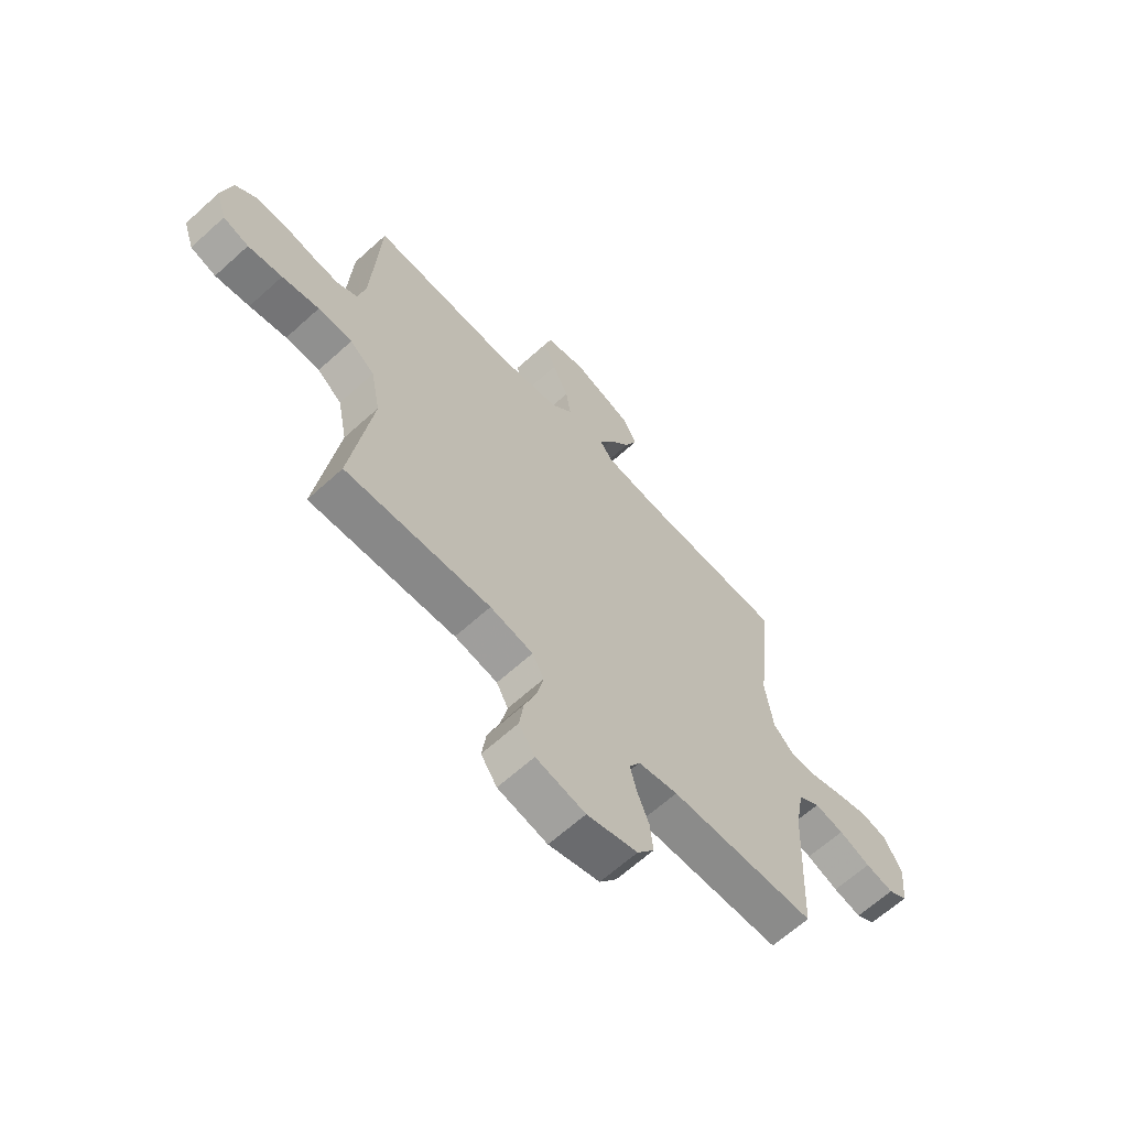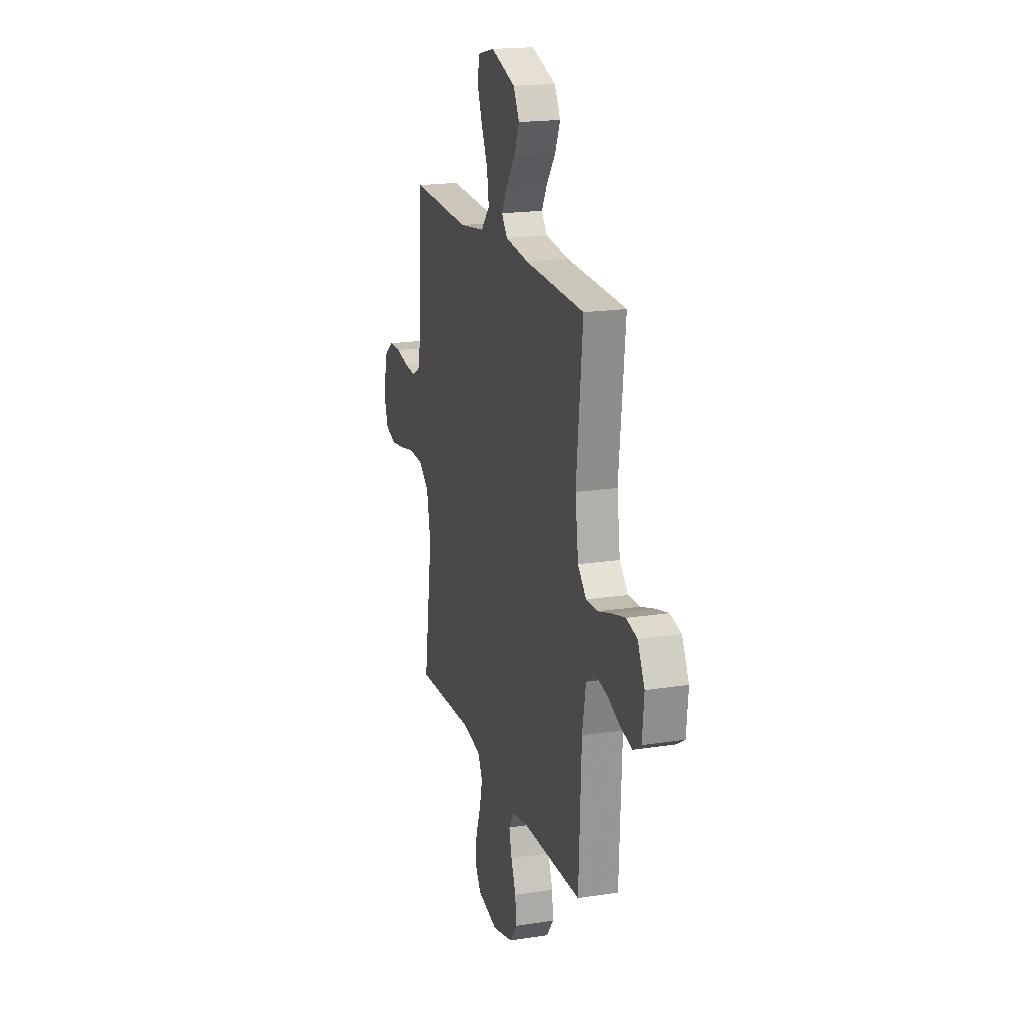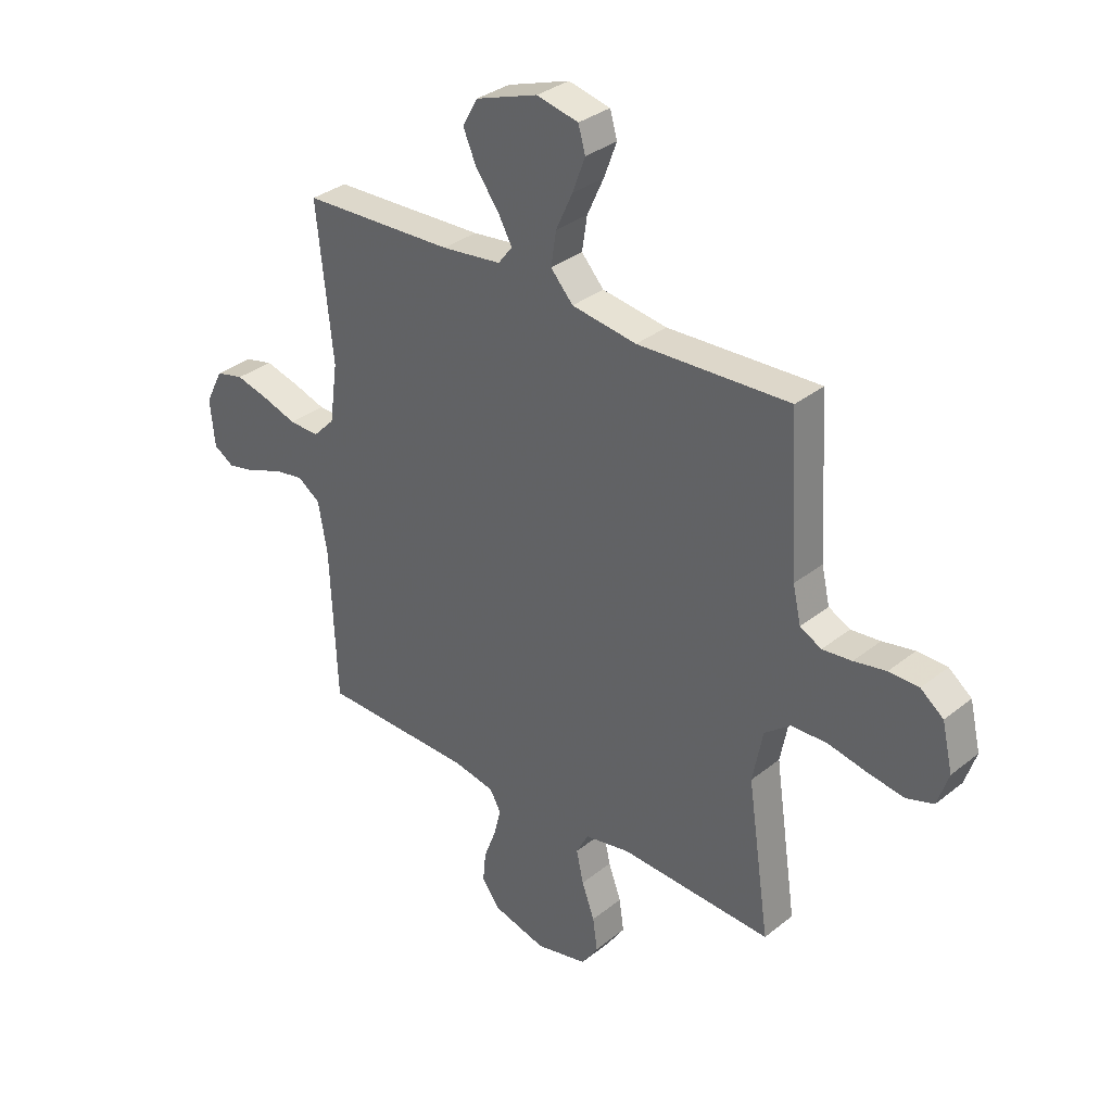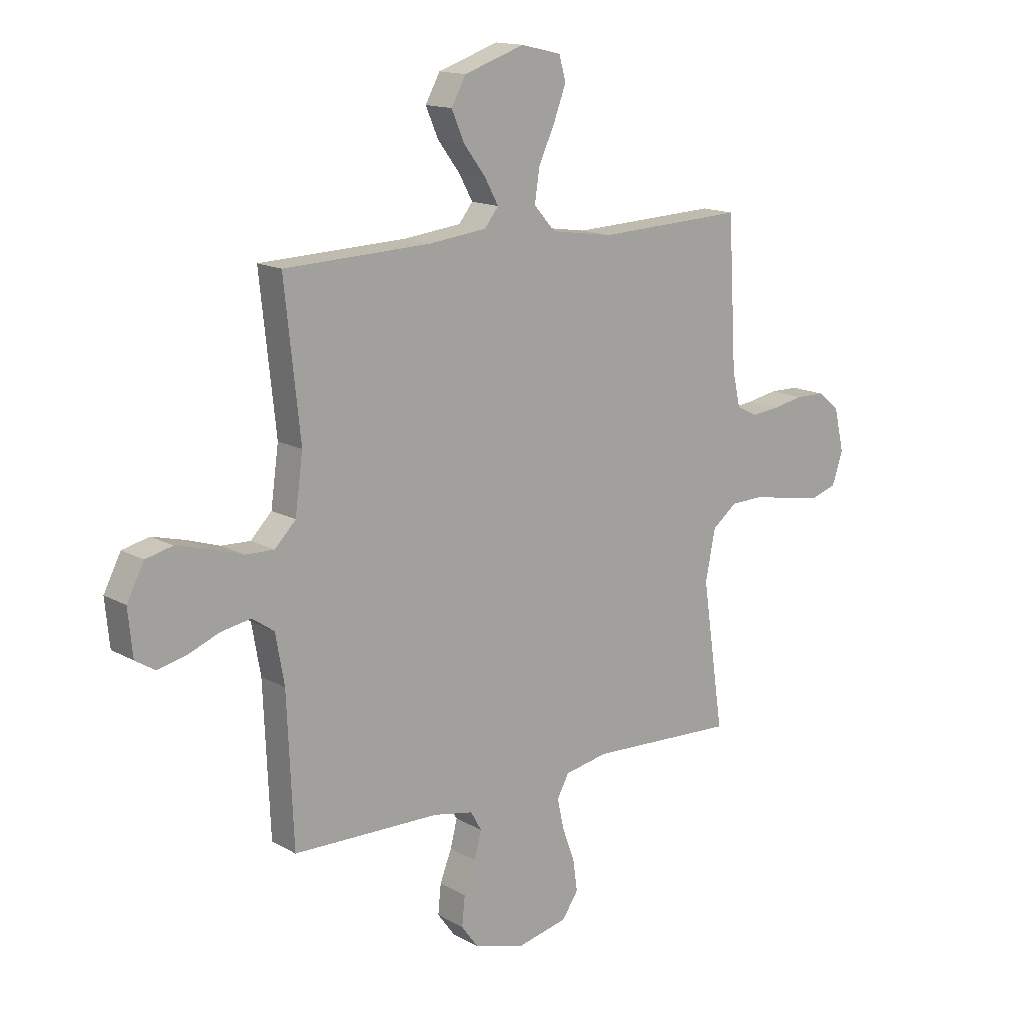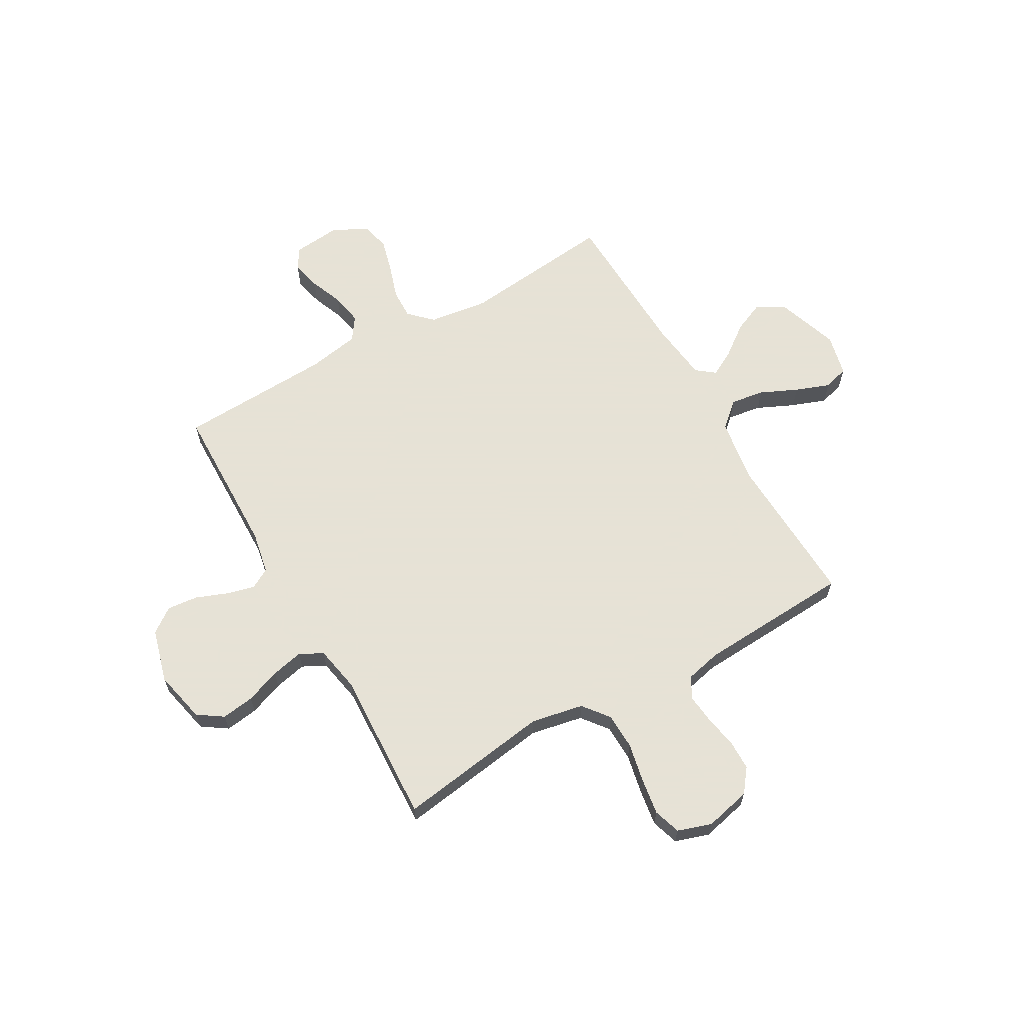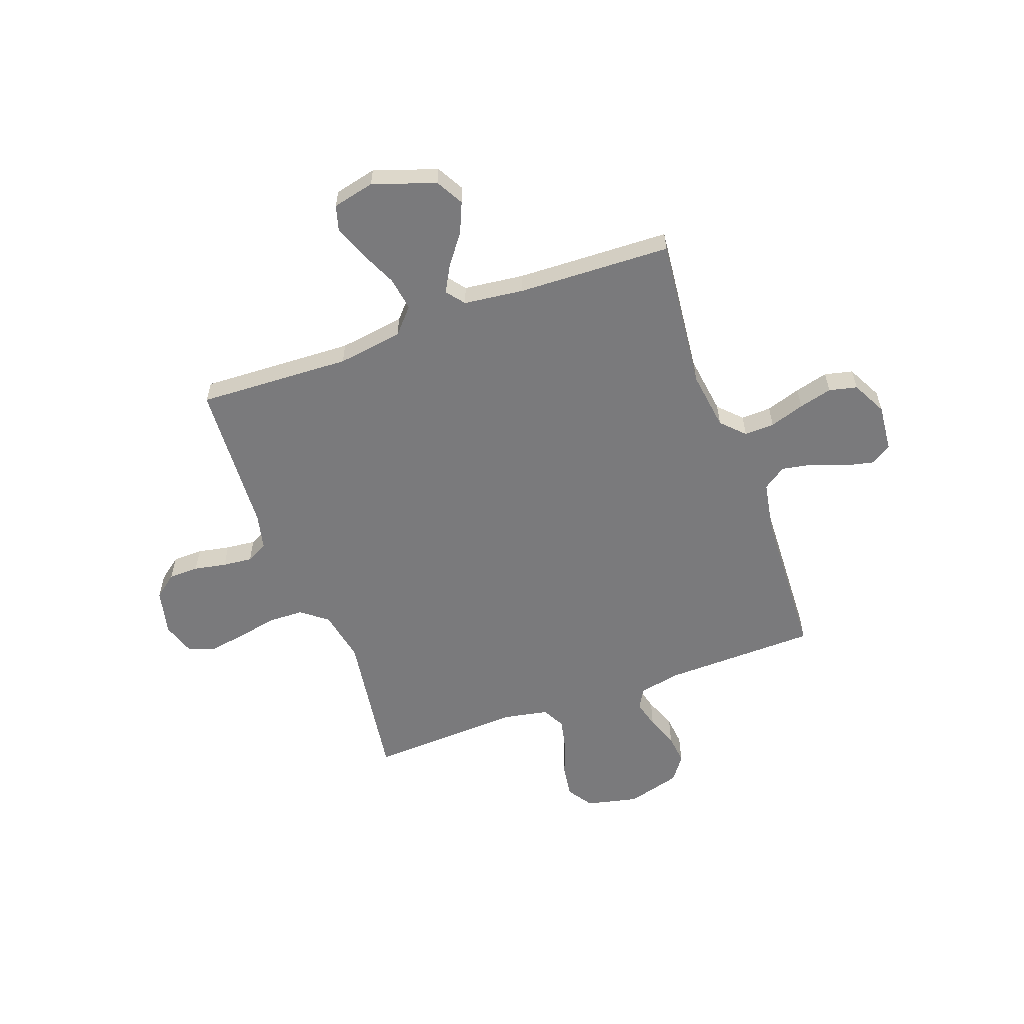
<metadata>
{"format":"obj","ext":"obj","renderer":"f3d","projection":"perspective","resolution":1024,"background":"white","views":[{"elev":-64.5,"azim":-47.6,"up":"+Z"},{"elev":19.0,"azim":73.6,"up":"+Z"},{"elev":33.1,"azim":-137.5,"up":"+Z"},{"elev":14.8,"azim":140.3,"up":"+Z"},{"elev":63.8,"azim":-119.7,"up":"+Y"},{"elev":-58.2,"azim":20.0,"up":"+Y"}]}
</metadata>
<code>
v 0.5 0.07 -0.5
v 0.2 0.07 -0.506
v 0.118 0.07 -0.522
v 0.096 0.07 -0.561
v 0.11 0.07 -0.616
v 0.134 0.07 -0.678
v 0.14 0.07 -0.738
v 0.105 0.07 -0.786
v 0 0.07 -0.815
v -0.102 0.07 -0.792
v -0.135 0.07 -0.743
v -0.126 0.07 -0.679
v -0.101 0.07 -0.611
v -0.087 0.07 -0.548
v -0.111 0.07 -0.503
v -0.2 0.07 -0.486
v -0.5 0.07 -0.5
v -0.456 0.07 -0.2
v -0.476 0.07 -0.098
v -0.527 0.07 -0.058
v -0.598 0.07 -0.056
v -0.675 0.07 -0.072
v -0.746 0.07 -0.083
v -0.799 0.07 -0.066
v -0.821 0.07 0
v -0.8 0.07 0.09
v -0.755 0.07 0.125
v -0.696 0.07 0.126
v -0.633 0.07 0.114
v -0.575 0.07 0.108
v -0.533 0.07 0.13
v -0.517 0.07 0.2
v -0.5 0.07 0.5
v -0.2 0.07 0.487
v -0.072 0.07 0.506
v -0.028 0.07 0.555
v -0.038 0.07 0.621
v -0.071 0.07 0.693
v -0.096 0.07 0.76
v -0.082 0.07 0.809
v 0 0.07 0.828
v 0.123 0.07 0.786
v 0.153 0.07 0.732
v 0.127 0.07 0.672
v 0.082 0.07 0.612
v 0.054 0.07 0.561
v 0.082 0.07 0.525
v 0.2 0.07 0.511
v 0.5 0.07 0.5
v 0.468 0.07 0.2
v 0.484 0.07 0.084
v 0.527 0.07 0.04
v 0.586 0.07 0.042
v 0.654 0.07 0.064
v 0.719 0.07 0.081
v 0.774 0.07 0.068
v 0.809 0.07 0
v 0.8 0.07 -0.093
v 0.76 0.07 -0.118
v 0.702 0.07 -0.105
v 0.637 0.07 -0.079
v 0.576 0.07 -0.068
v 0.531 0.07 -0.099
v 0.513 0.07 -0.2
v 0.5 0 -0.5
v 0.2 0 -0.506
v 0.118 0 -0.522
v 0.096 0 -0.561
v 0.11 0 -0.616
v 0.134 0 -0.678
v 0.14 0 -0.738
v 0.105 0 -0.786
v 0 0 -0.815
v -0.102 0 -0.792
v -0.135 0 -0.743
v -0.126 0 -0.679
v -0.101 0 -0.611
v -0.087 0 -0.548
v -0.111 0 -0.503
v -0.2 0 -0.486
v -0.5 0 -0.5
v -0.456 0 -0.2
v -0.476 0 -0.098
v -0.527 0 -0.058
v -0.598 0 -0.056
v -0.675 0 -0.072
v -0.746 0 -0.083
v -0.799 0 -0.066
v -0.821 0 0
v -0.8 0 0.09
v -0.755 0 0.125
v -0.696 0 0.126
v -0.633 0 0.114
v -0.575 0 0.108
v -0.533 0 0.13
v -0.517 0 0.2
v -0.5 0 0.5
v -0.2 0 0.487
v -0.072 0 0.506
v -0.028 0 0.555
v -0.038 0 0.621
v -0.071 0 0.693
v -0.096 0 0.76
v -0.082 0 0.809
v 0 0 0.828
v 0.123 0 0.786
v 0.153 0 0.732
v 0.127 0 0.672
v 0.082 0 0.612
v 0.054 0 0.561
v 0.082 0 0.525
v 0.2 0 0.511
v 0.5 0 0.5
v 0.468 0 0.2
v 0.484 0 0.084
v 0.527 0 0.04
v 0.586 0 0.042
v 0.654 0 0.064
v 0.719 0 0.081
v 0.774 0 0.068
v 0.809 0 0
v 0.8 0 -0.093
v 0.76 0 -0.118
v 0.702 0 -0.105
v 0.637 0 -0.079
v 0.576 0 -0.068
v 0.531 0 -0.099
v 0.513 0 -0.2
f 58 59 60 61
f 58 61 62
f 57 58 62
f 56 57 62
f 53 54 55 56
f 53 56 62
f 52 53 62 63
f 48 49 50
f 47 48 50 51
f 42 43 44 45
f 42 45 46
f 41 42 46
f 40 41 46
f 37 38 39 40
f 37 40 46
f 36 37 46 47
f 32 33 34
f 31 32 34 35
f 26 27 28 29
f 26 29 30
f 25 26 30
f 24 25 30
f 21 22 23 24
f 21 24 30 31
f 16 17 18
f 15 16 18 19
f 10 11 12 13
f 10 13 14
f 9 10 14
f 8 9 14
f 5 6 7 8
f 4 5 8 14
f 3 4 14 15
f 64 1 2
f 51 52 63 64
f 35 36 47 51
f 20 21 31 35
f 19 20 35 51
f 15 19 51 64
f 2 3 15 64
f 125 124 123 122
f 126 125 122
f 126 122 121
f 126 121 120
f 120 119 118 117
f 126 120 117
f 127 126 117 116
f 114 113 112
f 115 114 112 111
f 109 108 107 106
f 110 109 106
f 110 106 105
f 110 105 104
f 104 103 102 101
f 110 104 101
f 111 110 101 100
f 98 97 96
f 99 98 96 95
f 93 92 91 90
f 94 93 90
f 94 90 89
f 94 89 88
f 88 87 86 85
f 95 94 88 85
f 82 81 80
f 83 82 80 79
f 77 76 75 74
f 78 77 74
f 78 74 73
f 78 73 72
f 72 71 70 69
f 78 72 69 68
f 79 78 68 67
f 66 65 128
f 128 127 116 115
f 115 111 100 99
f 99 95 85 84
f 115 99 84 83
f 128 115 83 79
f 128 79 67 66
f 1 65 66 2
f 2 66 67 3
f 3 67 68 4
f 4 68 69 5
f 5 69 70 6
f 6 70 71 7
f 7 71 72 8
f 8 72 73 9
f 9 73 74 10
f 10 74 75 11
f 11 75 76 12
f 12 76 77 13
f 13 77 78 14
f 14 78 79 15
f 15 79 80 16
f 16 80 81 17
f 17 81 82 18
f 18 82 83 19
f 19 83 84 20
f 20 84 85 21
f 21 85 86 22
f 22 86 87 23
f 23 87 88 24
f 24 88 89 25
f 25 89 90 26
f 26 90 91 27
f 27 91 92 28
f 28 92 93 29
f 29 93 94 30
f 30 94 95 31
f 31 95 96 32
f 32 96 97 33
f 33 97 98 34
f 34 98 99 35
f 35 99 100 36
f 36 100 101 37
f 37 101 102 38
f 38 102 103 39
f 39 103 104 40
f 40 104 105 41
f 41 105 106 42
f 42 106 107 43
f 43 107 108 44
f 44 108 109 45
f 45 109 110 46
f 46 110 111 47
f 47 111 112 48
f 48 112 113 49
f 49 113 114 50
f 50 114 115 51
f 51 115 116 52
f 52 116 117 53
f 53 117 118 54
f 54 118 119 55
f 55 119 120 56
f 56 120 121 57
f 57 121 122 58
f 58 122 123 59
f 59 123 124 60
f 60 124 125 61
f 61 125 126 62
f 62 126 127 63
f 63 127 128 64
f 64 128 65 1

</code>
